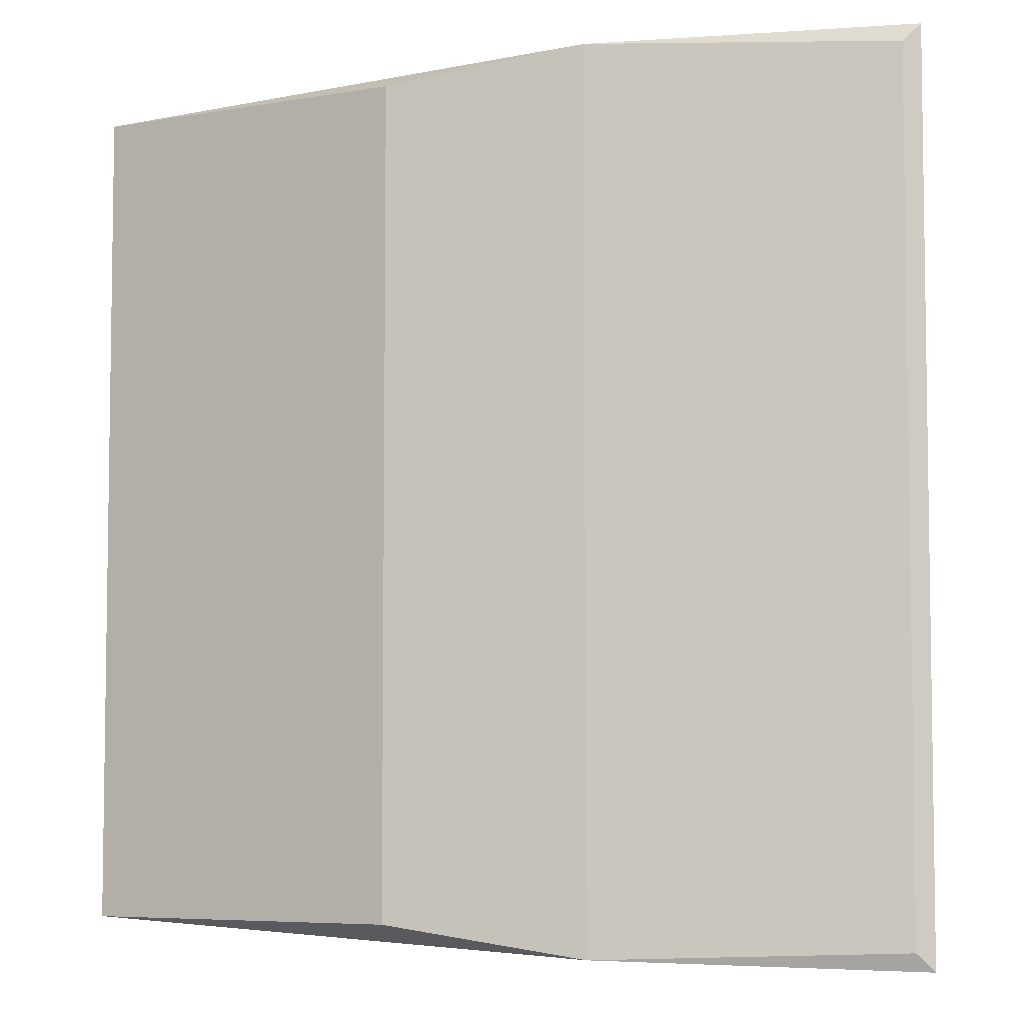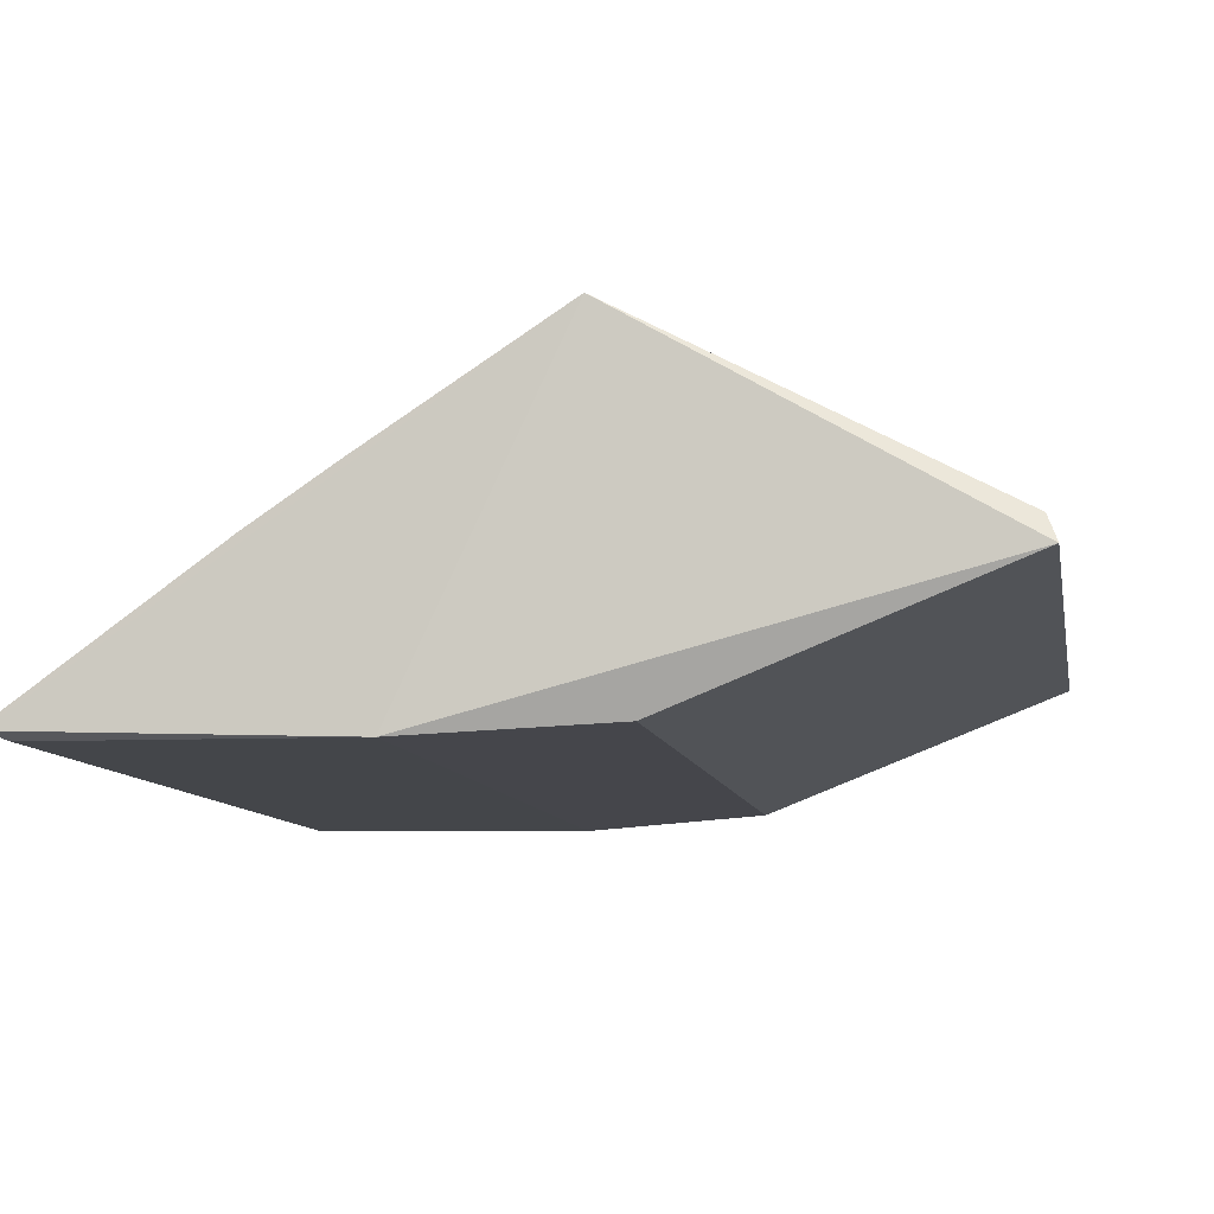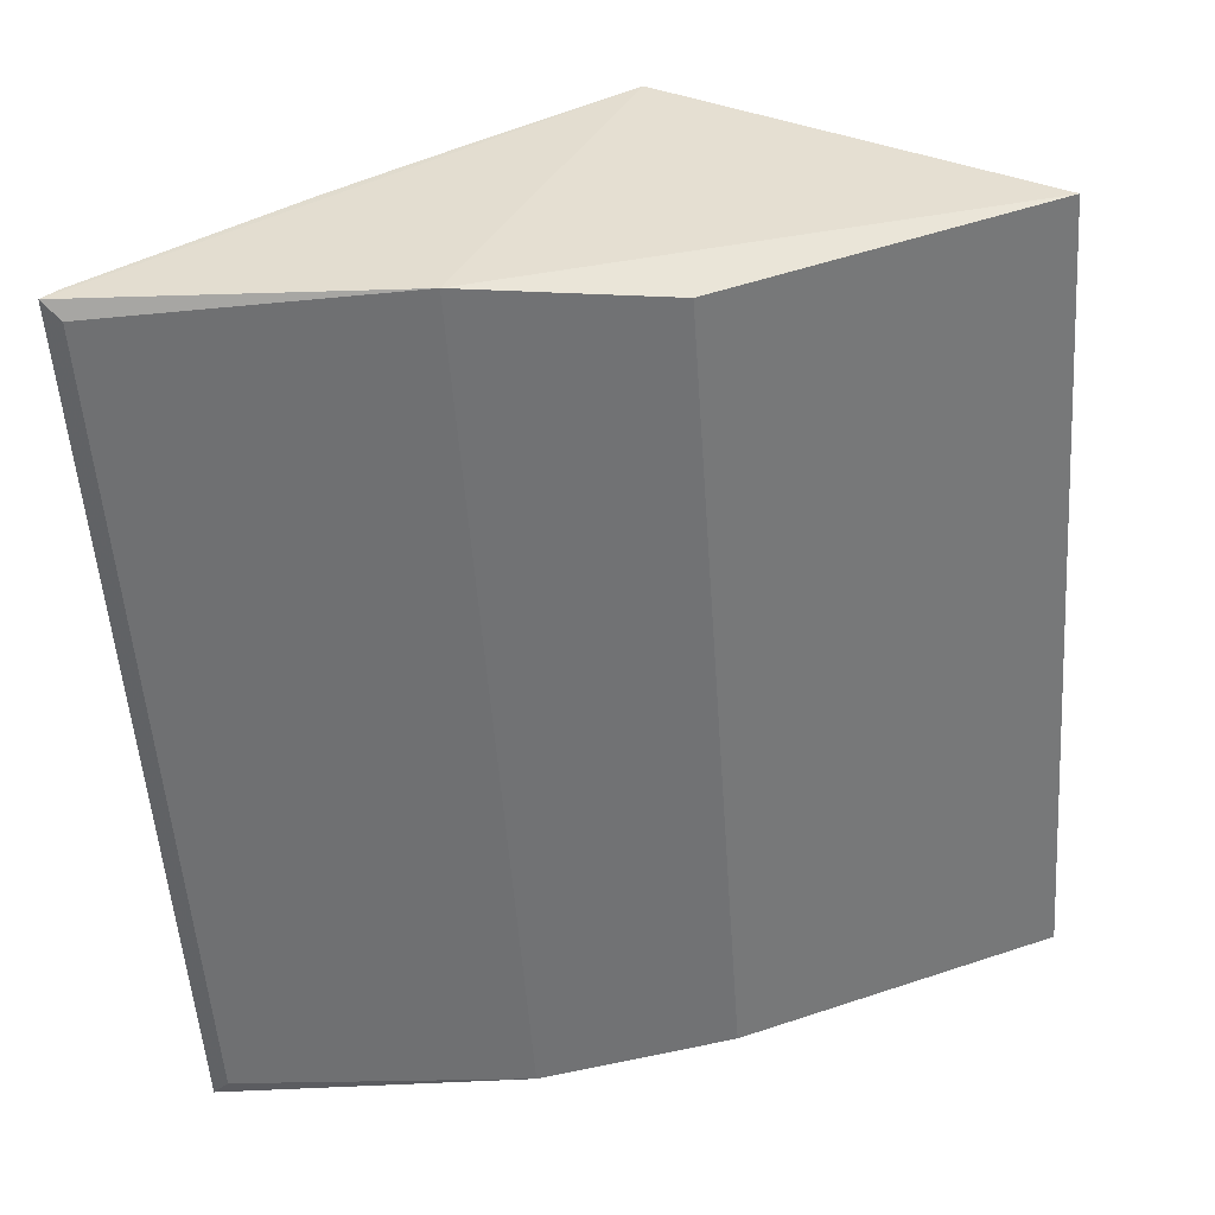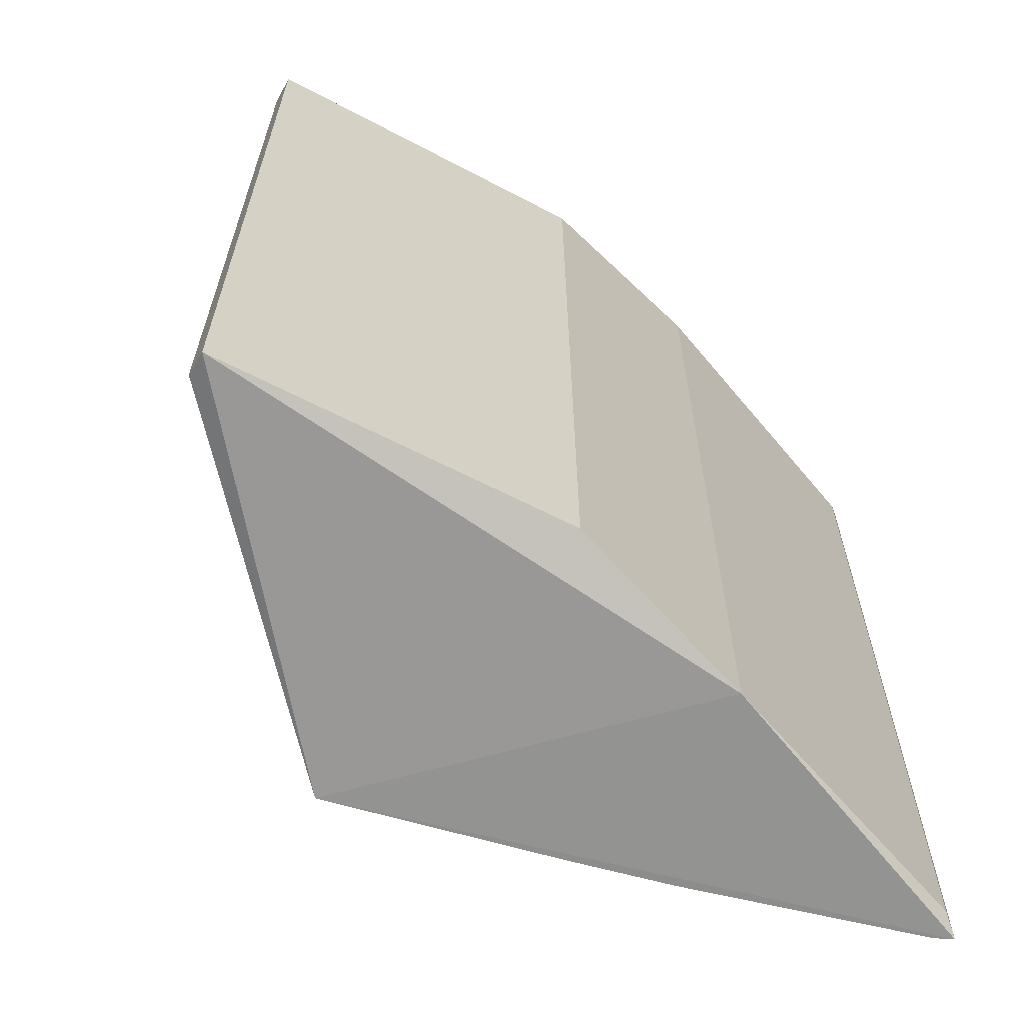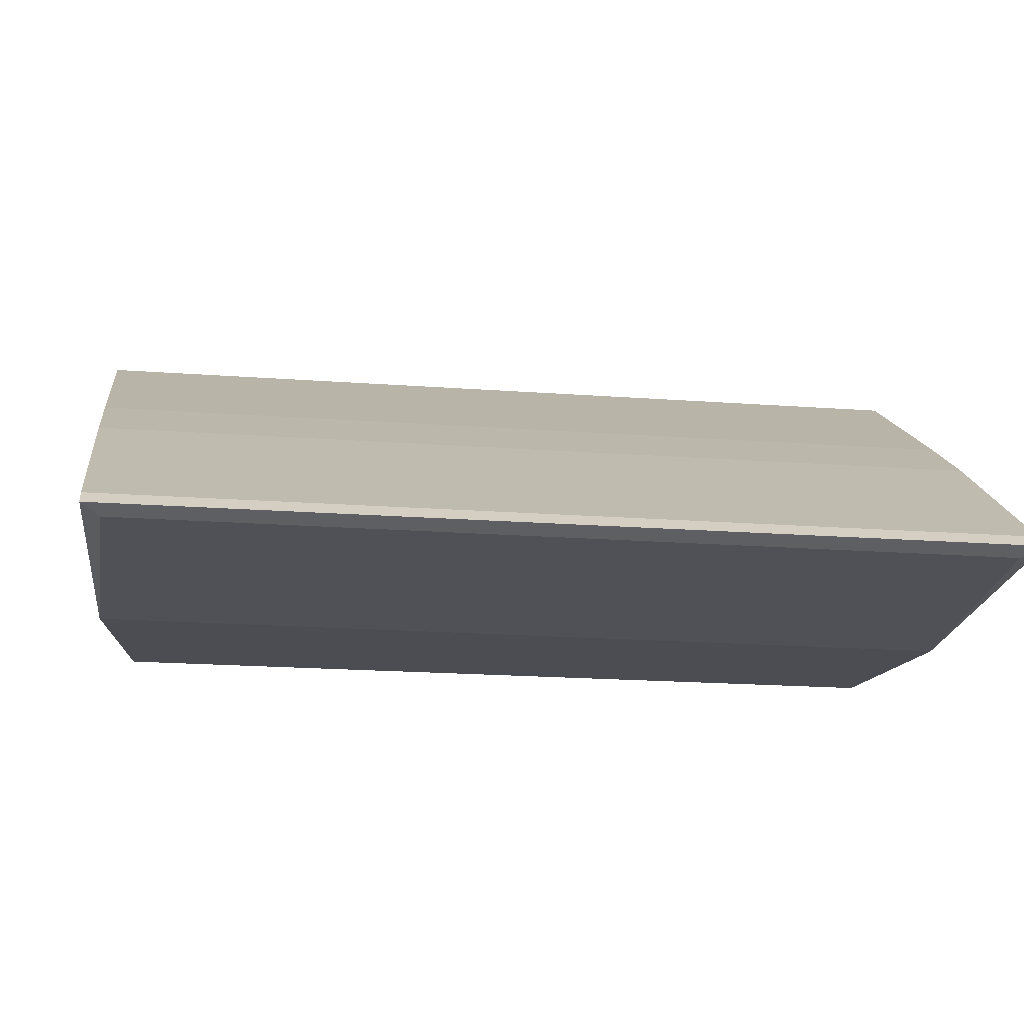
<metadata>
{"format":"obj","ext":"obj","renderer":"f3d","projection":"perspective","resolution":1024,"background":"white","views":[{"elev":-5.2,"azim":10.0,"up":"+Z"},{"elev":-9.7,"azim":-169.6,"up":"+Y"},{"elev":-54.9,"azim":-175.9,"up":"+Y"},{"elev":-64.5,"azim":-49.1,"up":"+Z"},{"elev":-19.6,"azim":82.1,"up":"+Y"}]}
</metadata>
<code>
v -0.926 0.6046 -0.9246
v 0.9841 0.254 1.016
v 0.9439 0.2382 0.9751
v 0.9841 0.254 -1.016
v -0.1268 1.016 1.016
v -0.2054 0.2545 0.9332
v -0.1268 1.016 -1.016
v -0.9474 0.5452 0.9465
v -0.2054 0.2545 -0.9332
v 0.2497 0.2284 -1
v -0.9474 0.5452 -0.9465
v 0.508 0.6032 1.016
v 0.2497 0.2284 1
v -0.926 0.6046 0.9246
v 0.508 0.6032 -1.016
v -0.2048 0.9825 0.9304
v 0.9439 0.2382 -0.9751
v 0.9523 0.2858 1.016
v -0.2048 0.9825 -0.9304
v 0.9523 0.2858 -1.016
v 0.3173 0.7301 -1.016
v 0.3173 0.7301 1.016
f 12 21 22
f 2 3 4
f 6 8 9
f 7 4 10
f 6 9 10
f 7 10 11
f 1 7 11
f 8 1 11
f 9 8 11
f 10 9 11
f 5 2 12
f 3 2 13
f 2 5 13
f 5 8 13
f 8 6 13
f 10 3 13
f 6 10 13
f 1 8 14
f 8 5 14
f 4 7 15
f 5 7 16
f 1 14 16
f 14 5 16
f 4 3 17
f 3 10 17
f 10 4 17
f 2 4 18
f 12 2 18
f 15 12 18
f 7 1 19
f 1 16 19
f 16 7 19
f 4 15 20
f 18 4 20
f 15 18 20
f 7 5 21
f 15 7 21
f 12 15 21
f 5 12 22
f 21 5 22

</code>
